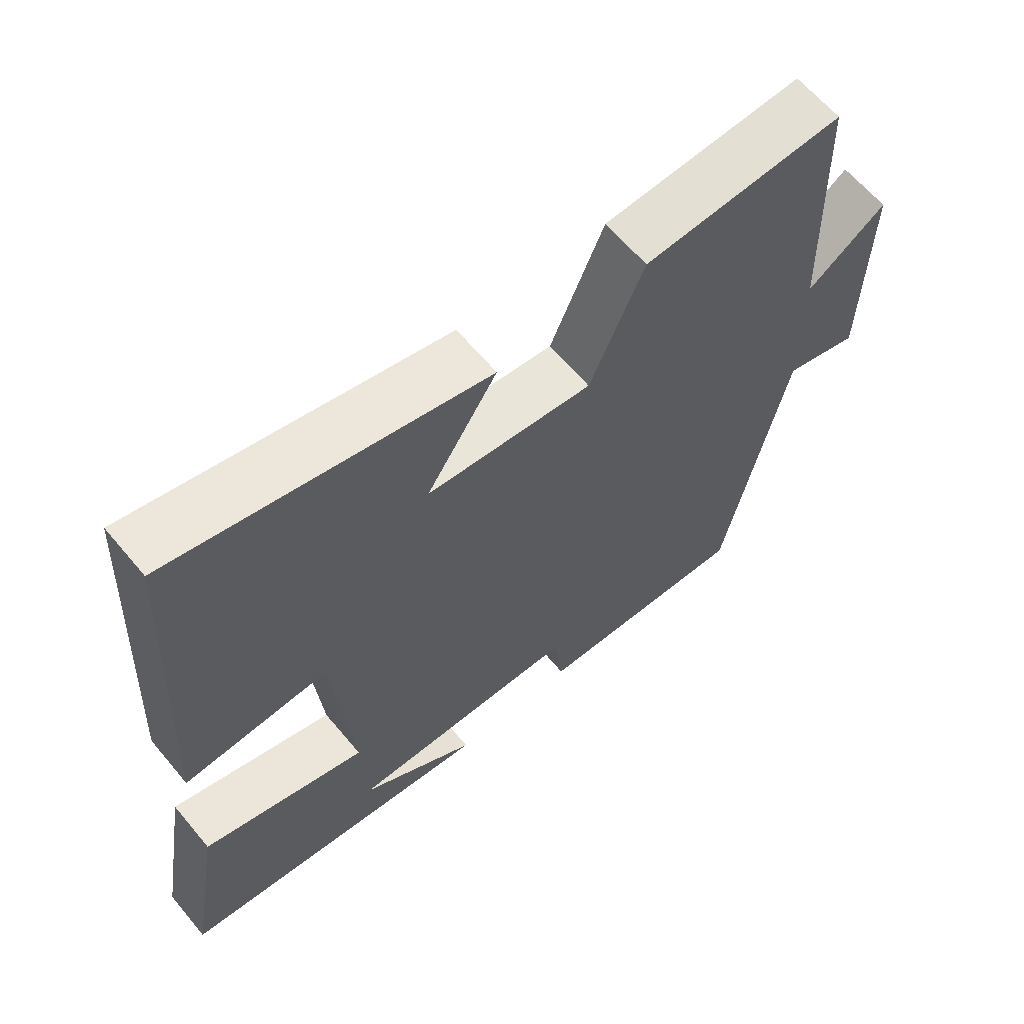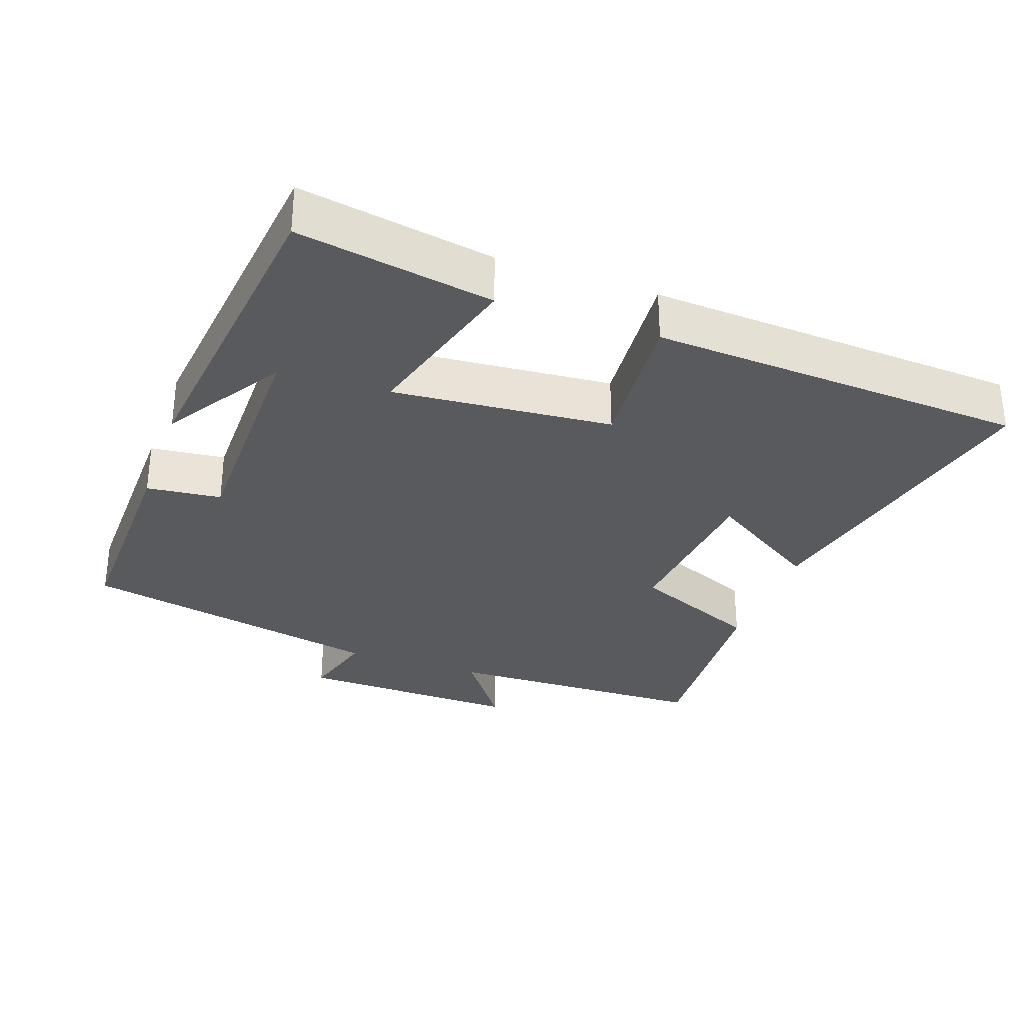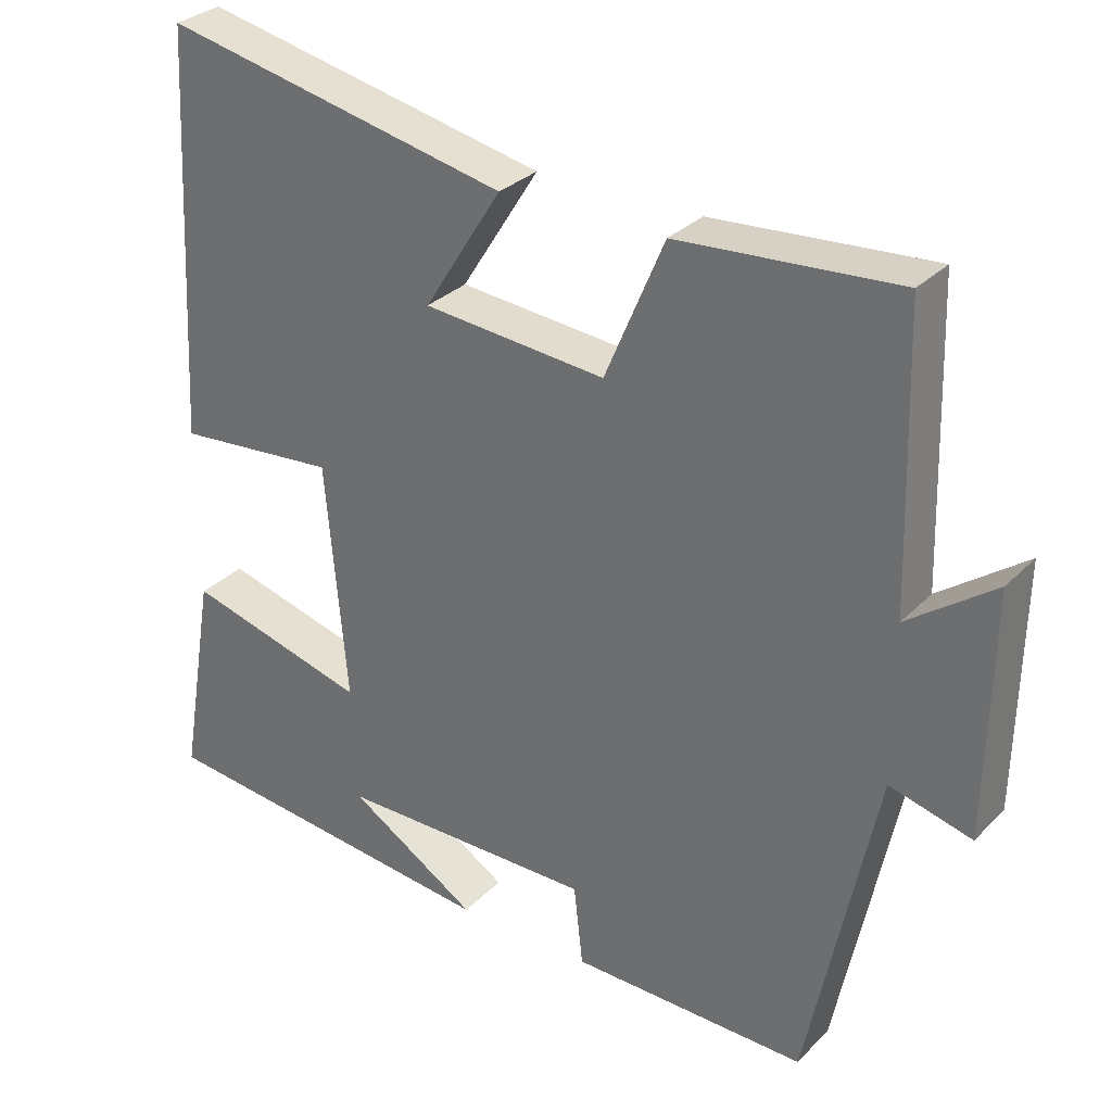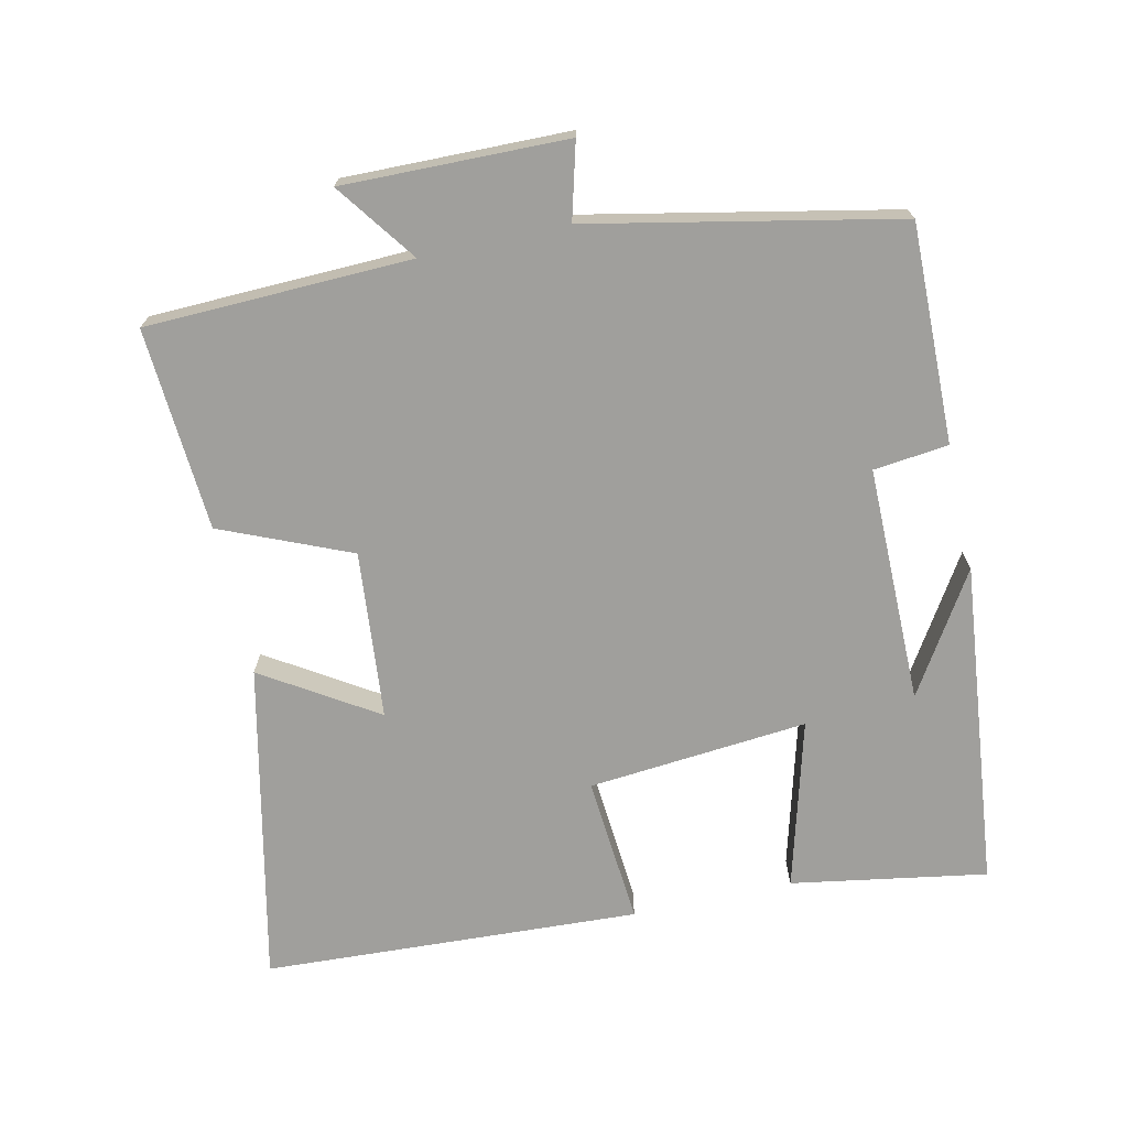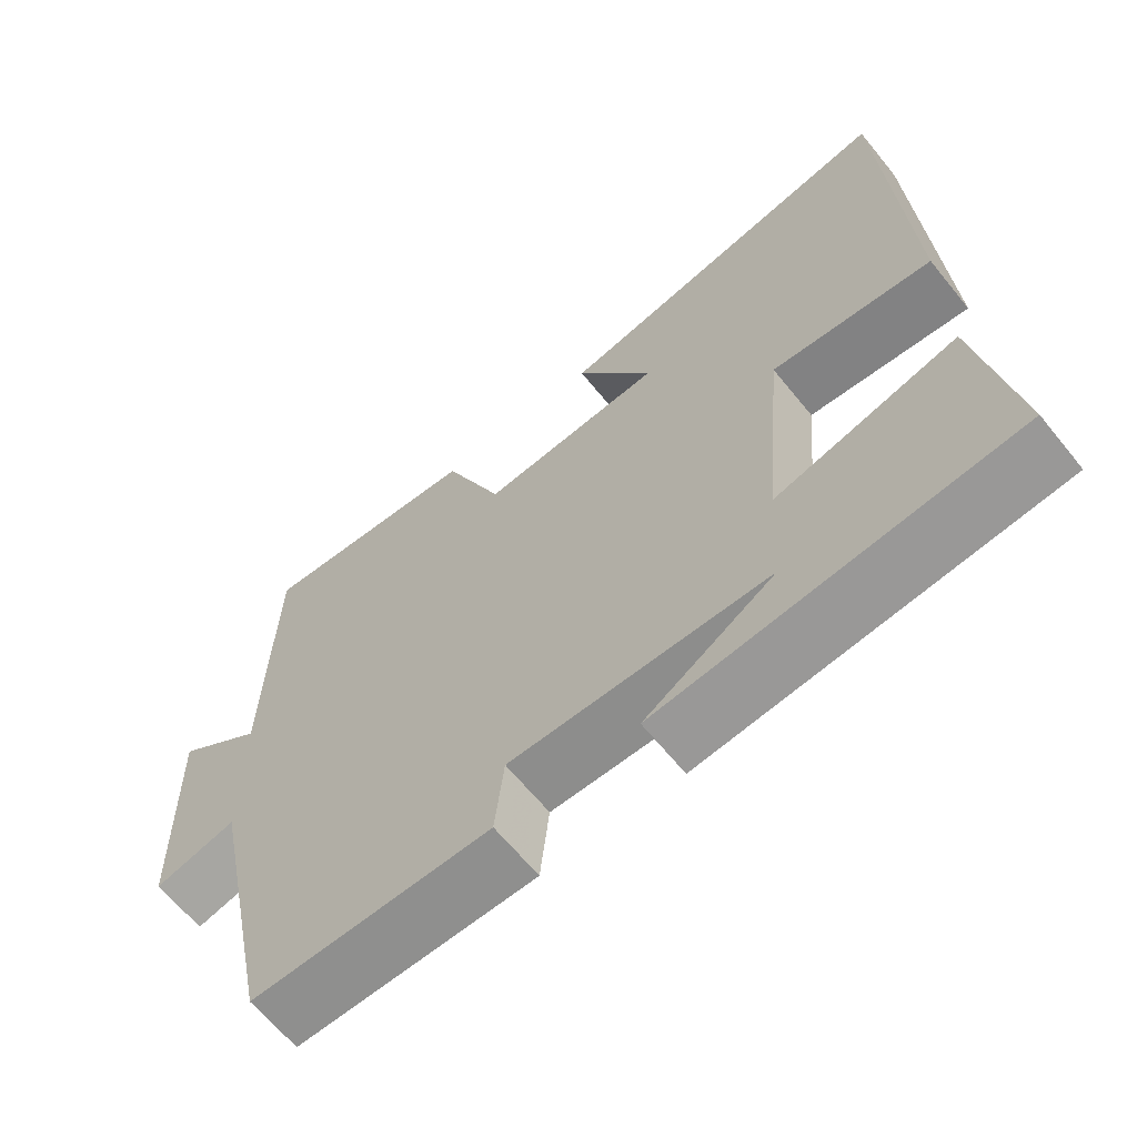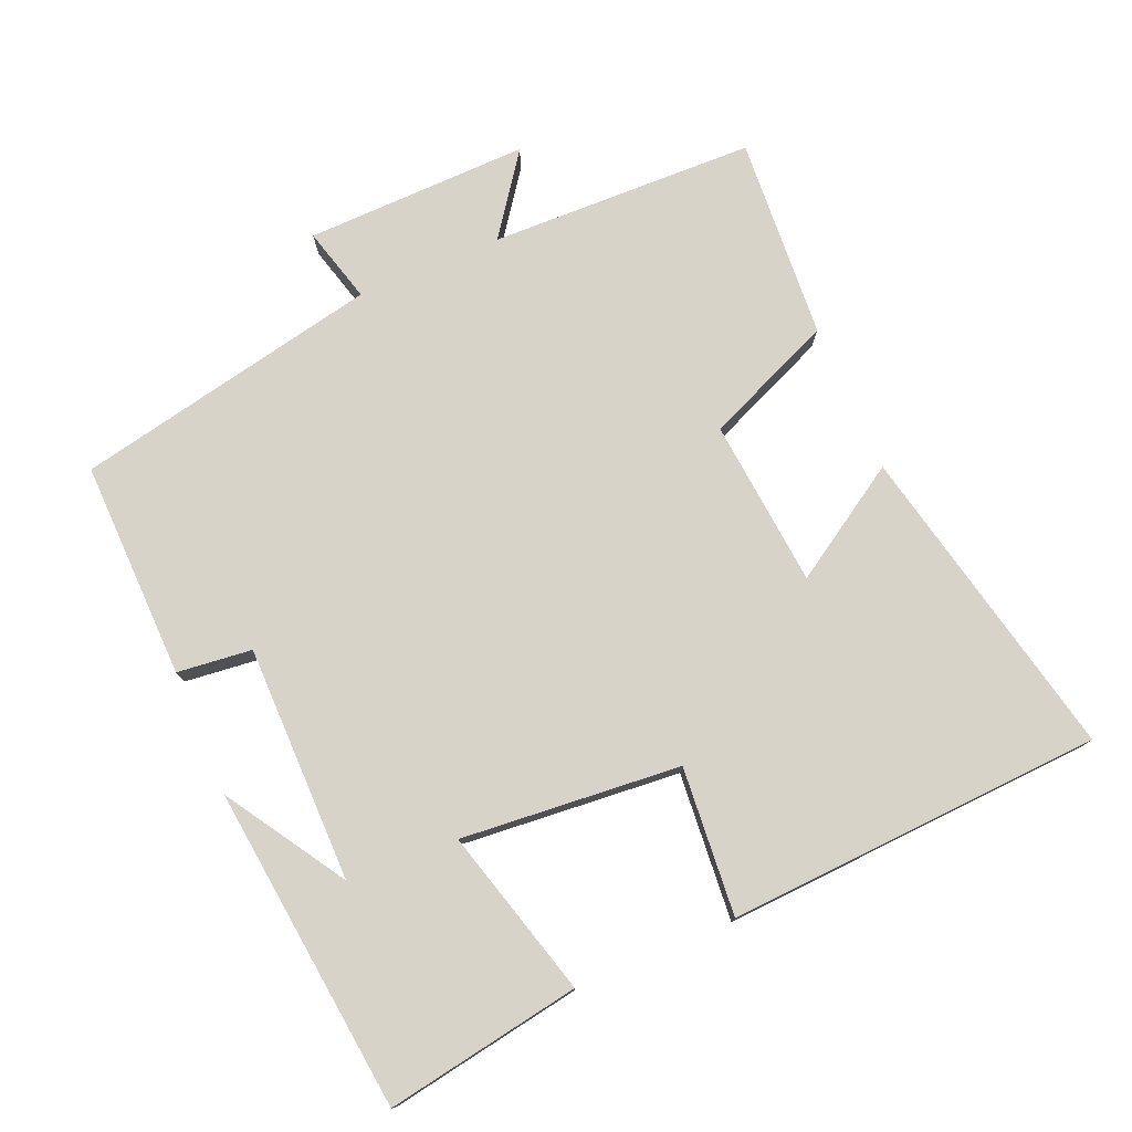
<metadata>
{"format":"obj","ext":"obj","renderer":"f3d","projection":"perspective","resolution":1024,"background":"white","views":[{"elev":63.2,"azim":-39.8,"up":"+Z"},{"elev":-31.4,"azim":-109.8,"up":"+Y"},{"elev":30.3,"azim":35.3,"up":"+Z"},{"elev":-71.2,"azim":102.5,"up":"+Y"},{"elev":-64.4,"azim":-141.0,"up":"+Z"},{"elev":76.9,"azim":-113.2,"up":"+Y"}]}
</metadata>
<code>
v -0.547 0.07 -0.449
v -0.5 0.07 -0.17
v -0.26 0.07 -0.236
v -0.288 0.07 0.078
v -0.5 0.07 0.06
v -0.472 0.07 0.598
v -0.017 0.07 0.5
v -0.119 0.07 0.338
v 0.121 0.07 0.316
v 0.199 0.07 0.5
v 0.489 0.07 0.52
v 0.5 0.07 0.14
v 0.614 0.07 0.223
v 0.608 0.07 -0.097
v 0.5 0.07 -0.068
v 0.41 0.07 -0.506
v 0.098 0.07 -0.5
v 0.086 0.07 -0.393
v -0.252 0.07 -0.393
v -0.082 0.07 -0.5
v -0.547 0 -0.449
v -0.5 0 -0.17
v -0.26 0 -0.236
v -0.288 0 0.078
v -0.5 0 0.06
v -0.472 0 0.598
v -0.017 0 0.5
v -0.119 0 0.338
v 0.121 0 0.316
v 0.199 0 0.5
v 0.489 0 0.52
v 0.5 0 0.14
v 0.614 0 0.223
v 0.608 0 -0.097
v 0.5 0 -0.068
v 0.41 0 -0.506
v 0.098 0 -0.5
v 0.086 0 -0.393
v -0.252 0 -0.393
v -0.082 0 -0.5
f 19 20 1
f 15 16 17 18
f 15 18 19
f 12 13 14 15
f 11 12 15
f 10 11 15
f 9 10 15
f 8 9 15 19
f 6 7 8
f 5 6 8
f 4 5 8
f 3 4 8
f 3 8 19
f 1 2 3 19
f 21 40 39
f 38 37 36 35
f 39 38 35
f 35 34 33 32
f 35 32 31
f 35 31 30
f 35 30 29
f 39 35 29 28
f 28 27 26
f 28 26 25
f 28 25 24
f 28 24 23
f 39 28 23
f 39 23 22 21
f 1 21 22 2
f 2 22 23 3
f 3 23 24 4
f 4 24 25 5
f 5 25 26 6
f 6 26 27 7
f 7 27 28 8
f 8 28 29 9
f 9 29 30 10
f 10 30 31 11
f 11 31 32 12
f 12 32 33 13
f 13 33 34 14
f 14 34 35 15
f 15 35 36 16
f 16 36 37 17
f 17 37 38 18
f 18 38 39 19
f 19 39 40 20
f 20 40 21 1

</code>
